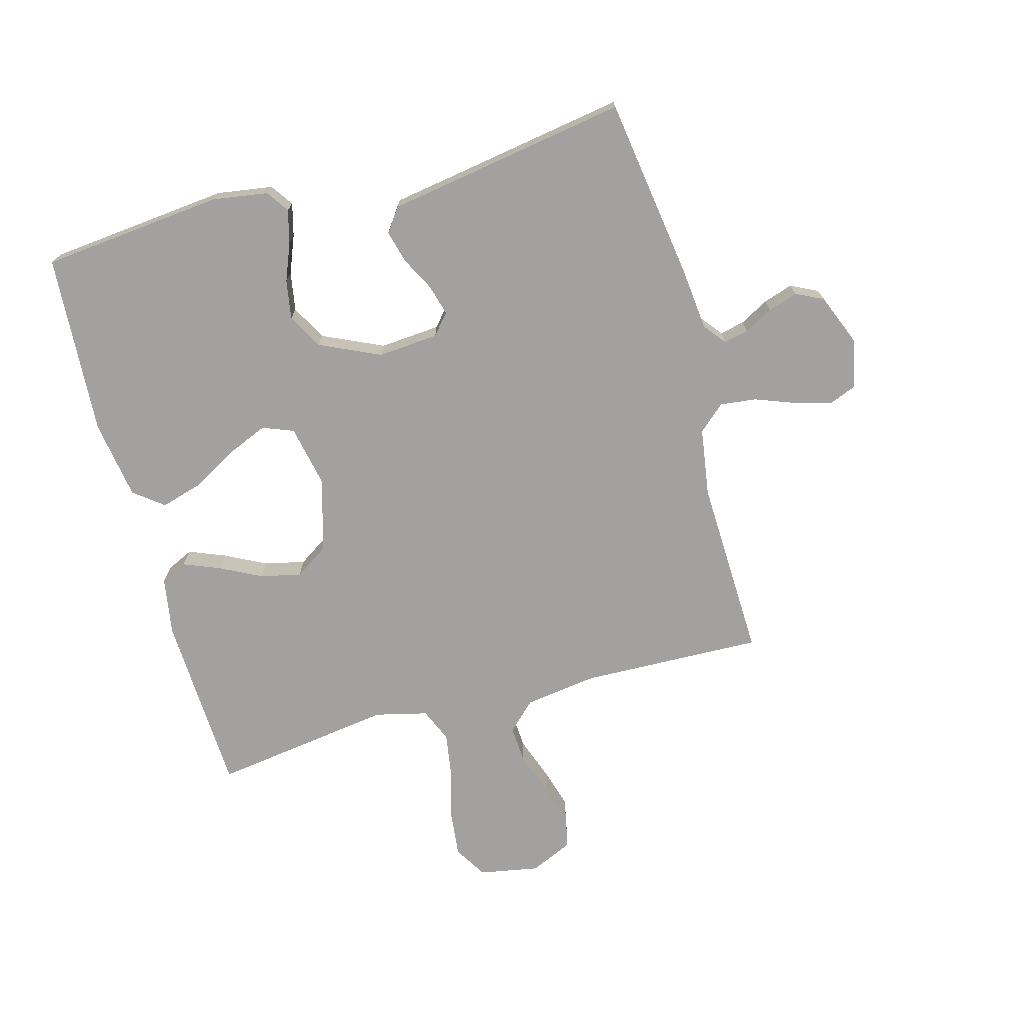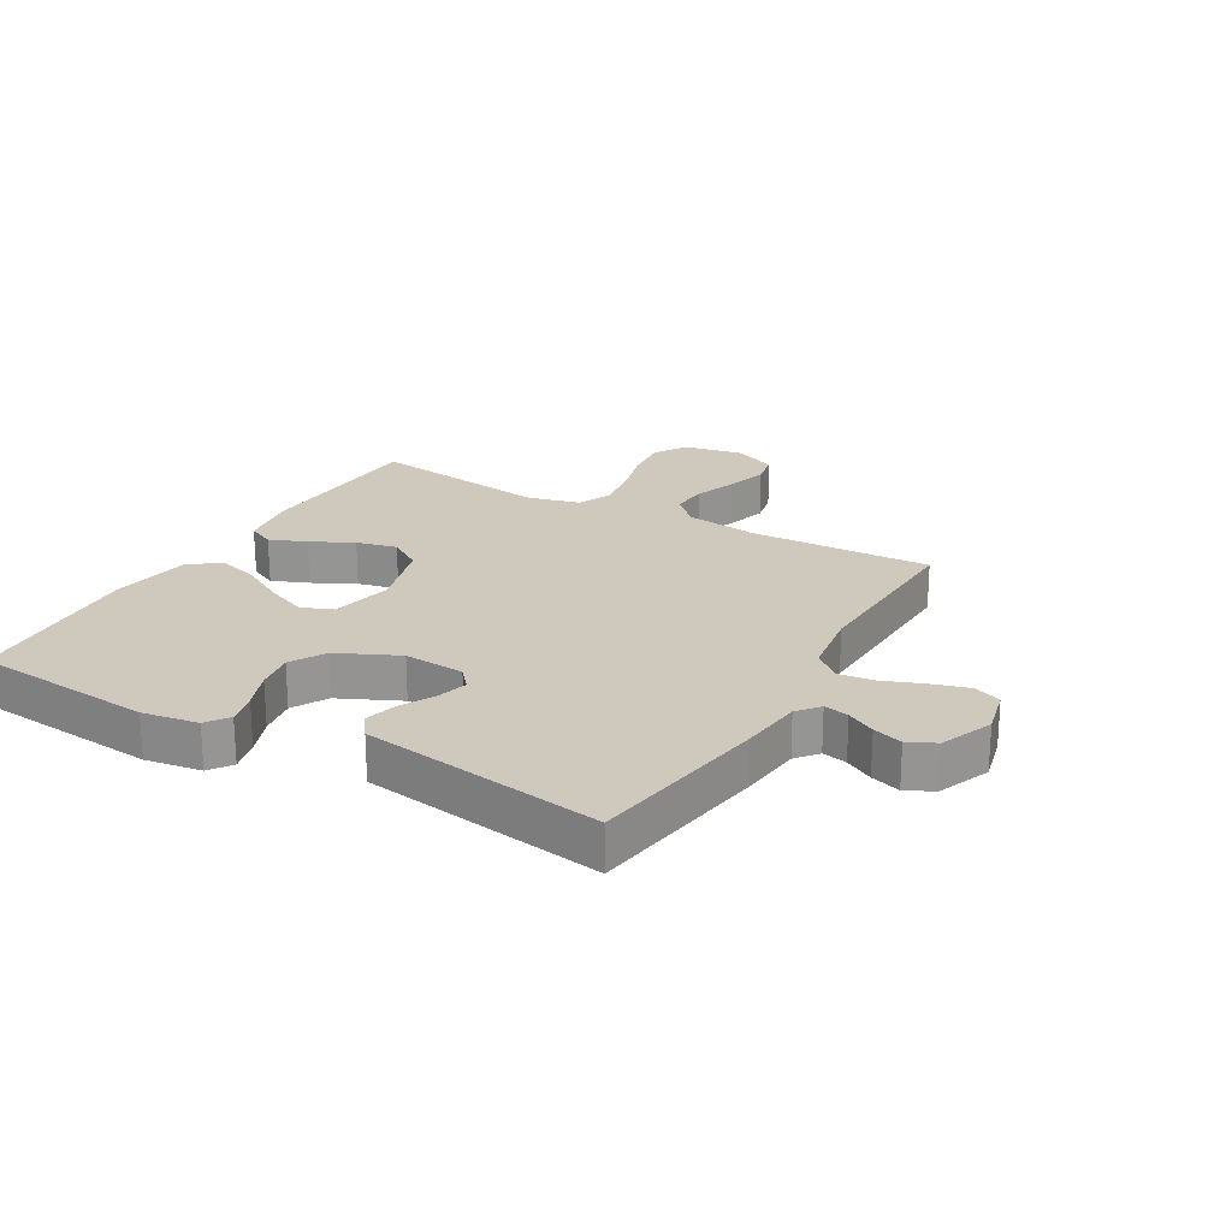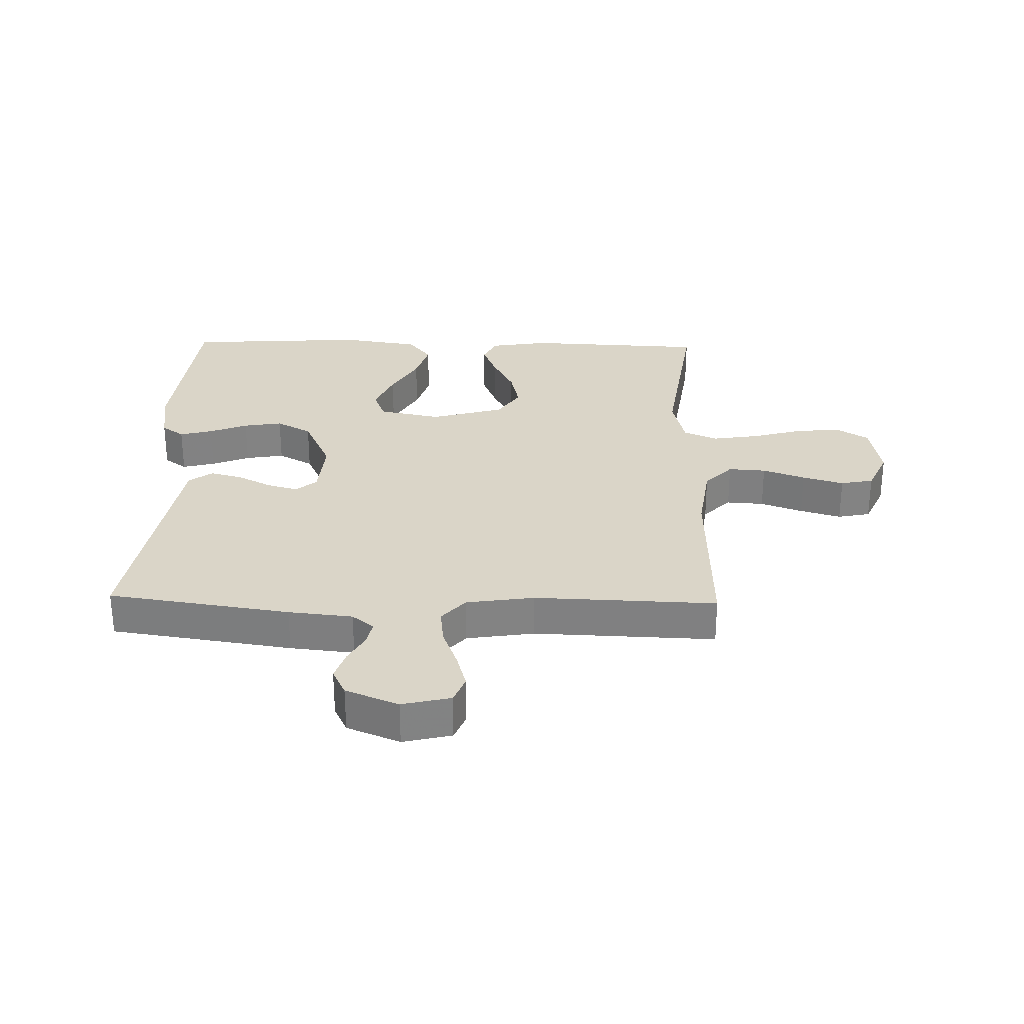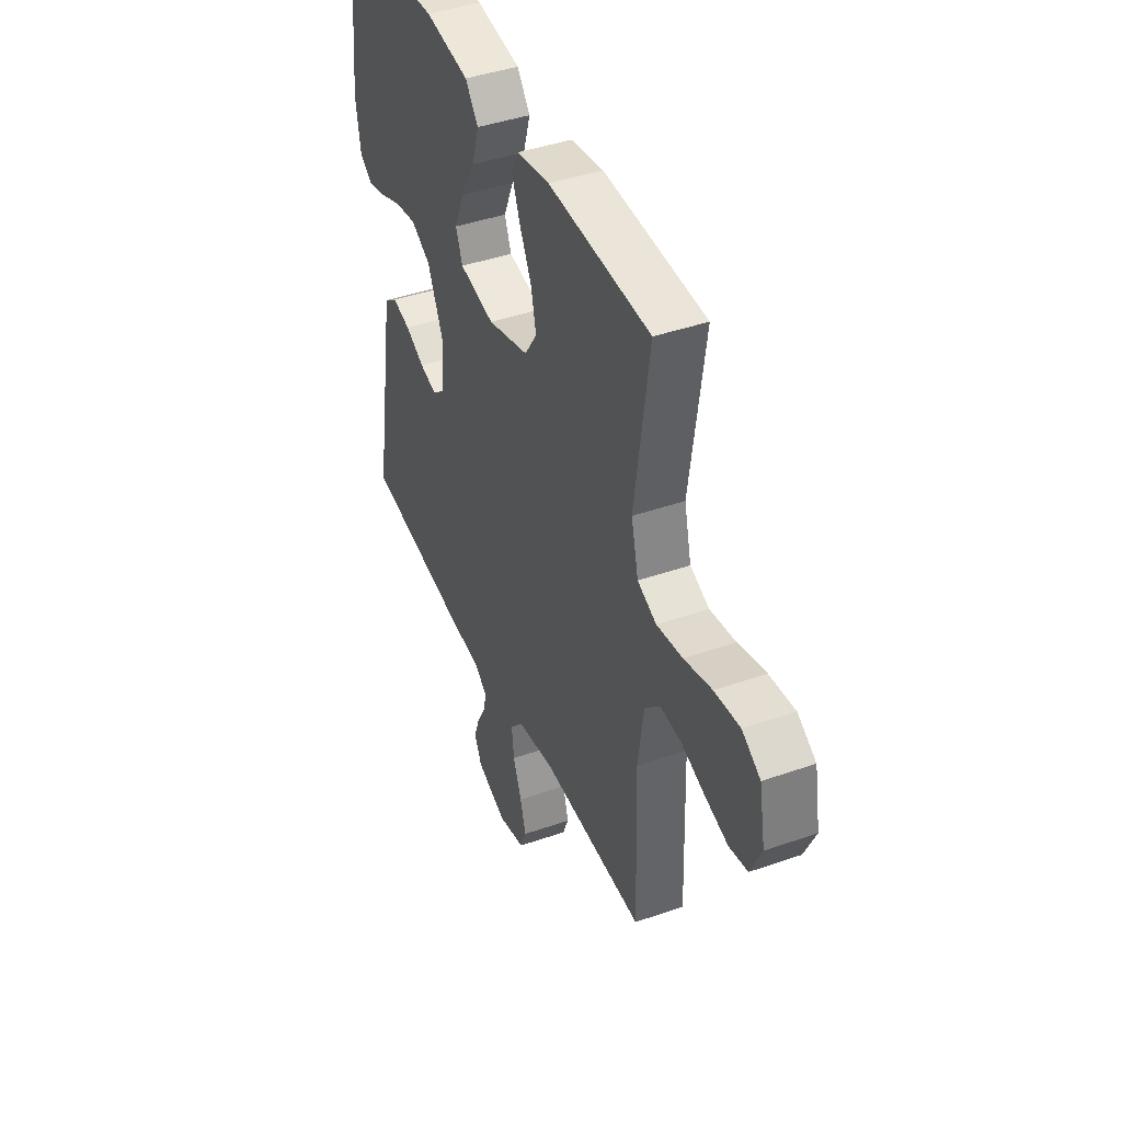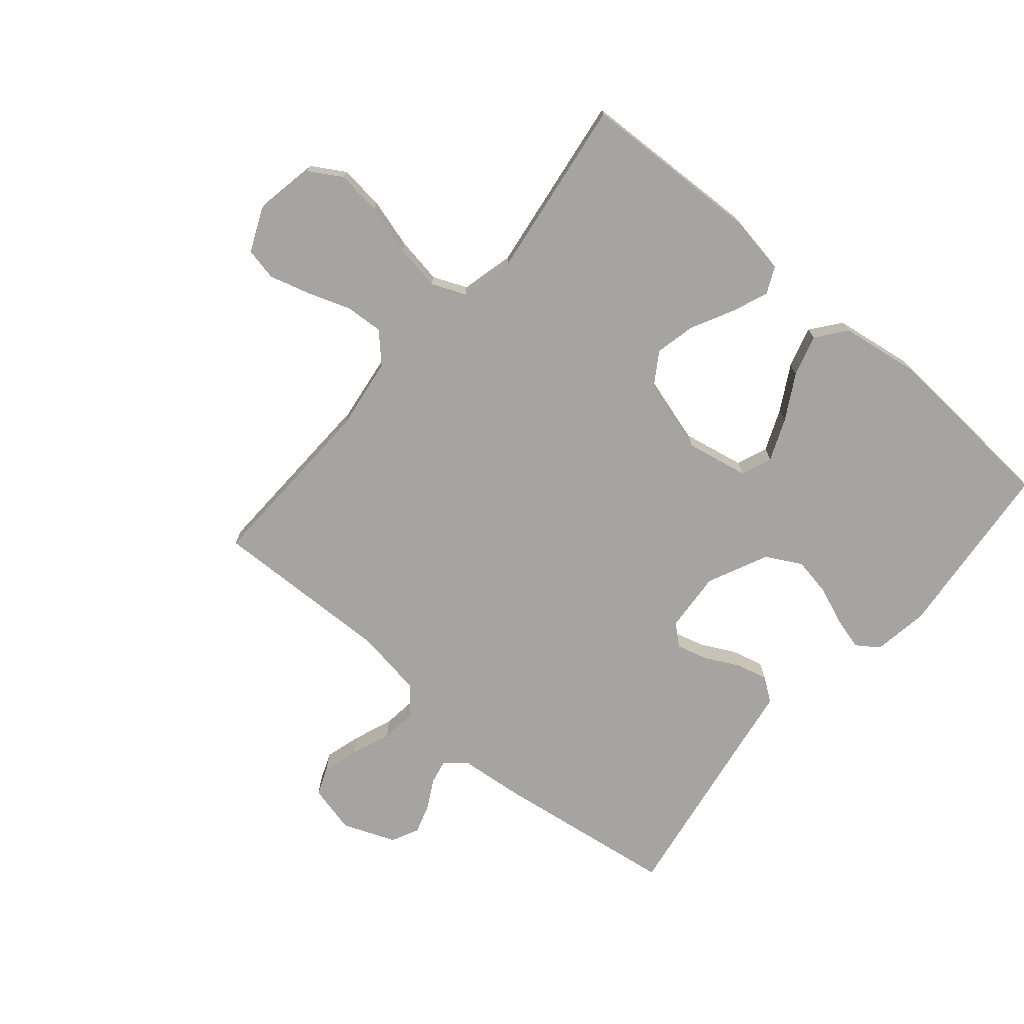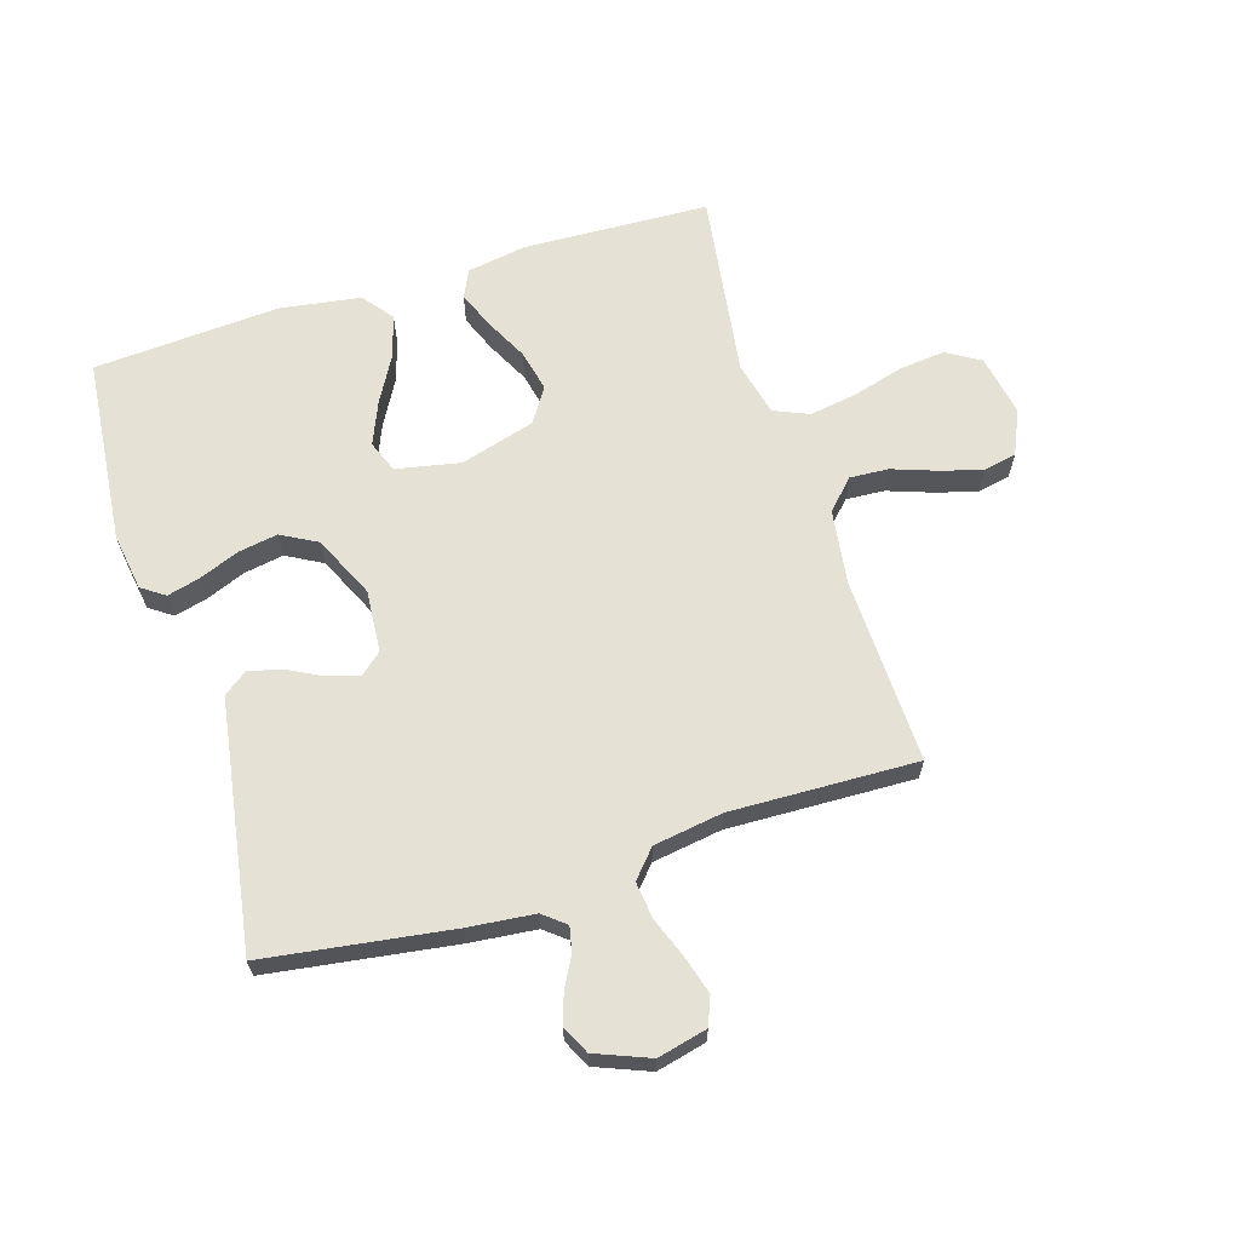
<metadata>
{"format":"obj","ext":"obj","renderer":"f3d","projection":"perspective","resolution":1024,"background":"white","views":[{"elev":-72.2,"azim":105.3,"up":"+Y"},{"elev":22.3,"azim":119.8,"up":"+Y"},{"elev":29.4,"azim":-178.6,"up":"+Y"},{"elev":42.5,"azim":-112.7,"up":"+Z"},{"elev":-73.5,"azim":-40.6,"up":"+Y"},{"elev":64.8,"azim":162.6,"up":"+Y"}]}
</metadata>
<code>
v -0.5 0.07 -0.5
v -0.491 0.07 -0.2
v -0.508 0.07 -0.079
v -0.553 0.07 -0.033
v -0.615 0.07 -0.037
v -0.685 0.07 -0.062
v -0.753 0.07 -0.082
v -0.807 0.07 -0.071
v -0.839 0.07 0
v -0.821 0.07 0.099
v -0.767 0.07 0.132
v -0.692 0.07 0.124
v -0.61 0.07 0.101
v -0.534 0.07 0.089
v -0.478 0.07 0.113
v -0.457 0.07 0.2
v -0.5 0.07 0.5
v -0.2 0.07 0.513
v -0.104 0.07 0.497
v -0.083 0.07 0.453
v -0.107 0.07 0.393
v -0.142 0.07 0.324
v -0.157 0.07 0.257
v -0.121 0.07 0.202
v 0 0.07 0.167
v 0.103 0.07 0.188
v 0.123 0.07 0.239
v 0.094 0.07 0.308
v 0.052 0.07 0.382
v 0.032 0.07 0.45
v 0.07 0.07 0.499
v 0.2 0.07 0.519
v 0.5 0.07 0.5
v 0.53 0.07 0.2
v 0.516 0.07 0.108
v 0.479 0.07 0.082
v 0.425 0.07 0.096
v 0.362 0.07 0.121
v 0.298 0.07 0.132
v 0.24 0.07 0.1
v 0.194 0.07 0
v 0.202 0.07 -0.1
v 0.236 0.07 -0.129
v 0.287 0.07 -0.115
v 0.343 0.07 -0.086
v 0.396 0.07 -0.072
v 0.435 0.07 -0.1
v 0.451 0.07 -0.2
v 0.5 0.07 -0.5
v 0.2 0.07 -0.544
v 0.094 0.07 -0.555
v 0.058 0.07 -0.584
v 0.067 0.07 -0.625
v 0.093 0.07 -0.672
v 0.109 0.07 -0.721
v 0.087 0.07 -0.766
v 0 0.07 -0.801
v -0.08 0.07 -0.782
v -0.098 0.07 -0.737
v -0.081 0.07 -0.677
v -0.056 0.07 -0.611
v -0.049 0.07 -0.551
v -0.088 0.07 -0.507
v -0.2 0.07 -0.49
v -0.5 0 -0.5
v -0.491 0 -0.2
v -0.508 0 -0.079
v -0.553 0 -0.033
v -0.615 0 -0.037
v -0.685 0 -0.062
v -0.753 0 -0.082
v -0.807 0 -0.071
v -0.839 0 0
v -0.821 0 0.099
v -0.767 0 0.132
v -0.692 0 0.124
v -0.61 0 0.101
v -0.534 0 0.089
v -0.478 0 0.113
v -0.457 0 0.2
v -0.5 0 0.5
v -0.2 0 0.513
v -0.104 0 0.497
v -0.083 0 0.453
v -0.107 0 0.393
v -0.142 0 0.324
v -0.157 0 0.257
v -0.121 0 0.202
v 0 0 0.167
v 0.103 0 0.188
v 0.123 0 0.239
v 0.094 0 0.308
v 0.052 0 0.382
v 0.032 0 0.45
v 0.07 0 0.499
v 0.2 0 0.519
v 0.5 0 0.5
v 0.53 0 0.2
v 0.516 0 0.108
v 0.479 0 0.082
v 0.425 0 0.096
v 0.362 0 0.121
v 0.298 0 0.132
v 0.24 0 0.1
v 0.194 0 0
v 0.202 0 -0.1
v 0.236 0 -0.129
v 0.287 0 -0.115
v 0.343 0 -0.086
v 0.396 0 -0.072
v 0.435 0 -0.1
v 0.451 0 -0.2
v 0.5 0 -0.5
v 0.2 0 -0.544
v 0.094 0 -0.555
v 0.058 0 -0.584
v 0.067 0 -0.625
v 0.093 0 -0.672
v 0.109 0 -0.721
v 0.087 0 -0.766
v 0 0 -0.801
v -0.08 0 -0.782
v -0.098 0 -0.737
v -0.081 0 -0.677
v -0.056 0 -0.611
v -0.049 0 -0.551
v -0.088 0 -0.507
v -0.2 0 -0.49
f 58 59 60 61
f 56 57 58 61
f 56 61 62
f 53 54 55 56
f 52 53 56 62
f 51 52 62 63
f 48 49 50 51
f 47 48 51 63
f 44 45 46 47
f 43 44 47 63
f 35 36 37 38
f 35 38 39
f 34 35 39
f 33 34 39
f 32 33 39 40
f 28 29 30 31
f 27 28 31 32
f 19 20 21 22
f 19 22 23
f 16 17 18 19
f 15 16 19 23
f 10 11 12 13
f 10 13 14
f 9 10 14
f 8 9 14
f 5 6 7 8
f 5 8 14 15
f 64 1 2
f 64 2 3
f 42 43 63 64
f 41 42 64 3
f 27 32 40 41
f 26 27 41
f 25 26 41 3
f 24 25 3 4
f 15 23 24
f 4 5 15 24
f 125 124 123 122
f 125 122 121 120
f 126 125 120
f 120 119 118 117
f 126 120 117 116
f 127 126 116 115
f 115 114 113 112
f 127 115 112 111
f 111 110 109 108
f 127 111 108 107
f 102 101 100 99
f 103 102 99
f 103 99 98
f 103 98 97
f 104 103 97 96
f 95 94 93 92
f 96 95 92 91
f 86 85 84 83
f 87 86 83
f 83 82 81 80
f 87 83 80 79
f 77 76 75 74
f 78 77 74
f 78 74 73
f 78 73 72
f 72 71 70 69
f 79 78 72 69
f 66 65 128
f 67 66 128
f 128 127 107 106
f 67 128 106 105
f 105 104 96 91
f 105 91 90
f 67 105 90 89
f 68 67 89 88
f 88 87 79
f 88 79 69 68
f 1 65 66 2
f 2 66 67 3
f 3 67 68 4
f 4 68 69 5
f 5 69 70 6
f 6 70 71 7
f 7 71 72 8
f 8 72 73 9
f 9 73 74 10
f 10 74 75 11
f 11 75 76 12
f 12 76 77 13
f 13 77 78 14
f 14 78 79 15
f 15 79 80 16
f 16 80 81 17
f 17 81 82 18
f 18 82 83 19
f 19 83 84 20
f 20 84 85 21
f 21 85 86 22
f 22 86 87 23
f 23 87 88 24
f 24 88 89 25
f 25 89 90 26
f 26 90 91 27
f 27 91 92 28
f 28 92 93 29
f 29 93 94 30
f 30 94 95 31
f 31 95 96 32
f 32 96 97 33
f 33 97 98 34
f 34 98 99 35
f 35 99 100 36
f 36 100 101 37
f 37 101 102 38
f 38 102 103 39
f 39 103 104 40
f 40 104 105 41
f 41 105 106 42
f 42 106 107 43
f 43 107 108 44
f 44 108 109 45
f 45 109 110 46
f 46 110 111 47
f 47 111 112 48
f 48 112 113 49
f 49 113 114 50
f 50 114 115 51
f 51 115 116 52
f 52 116 117 53
f 53 117 118 54
f 54 118 119 55
f 55 119 120 56
f 56 120 121 57
f 57 121 122 58
f 58 122 123 59
f 59 123 124 60
f 60 124 125 61
f 61 125 126 62
f 62 126 127 63
f 63 127 128 64
f 64 128 65 1

</code>
